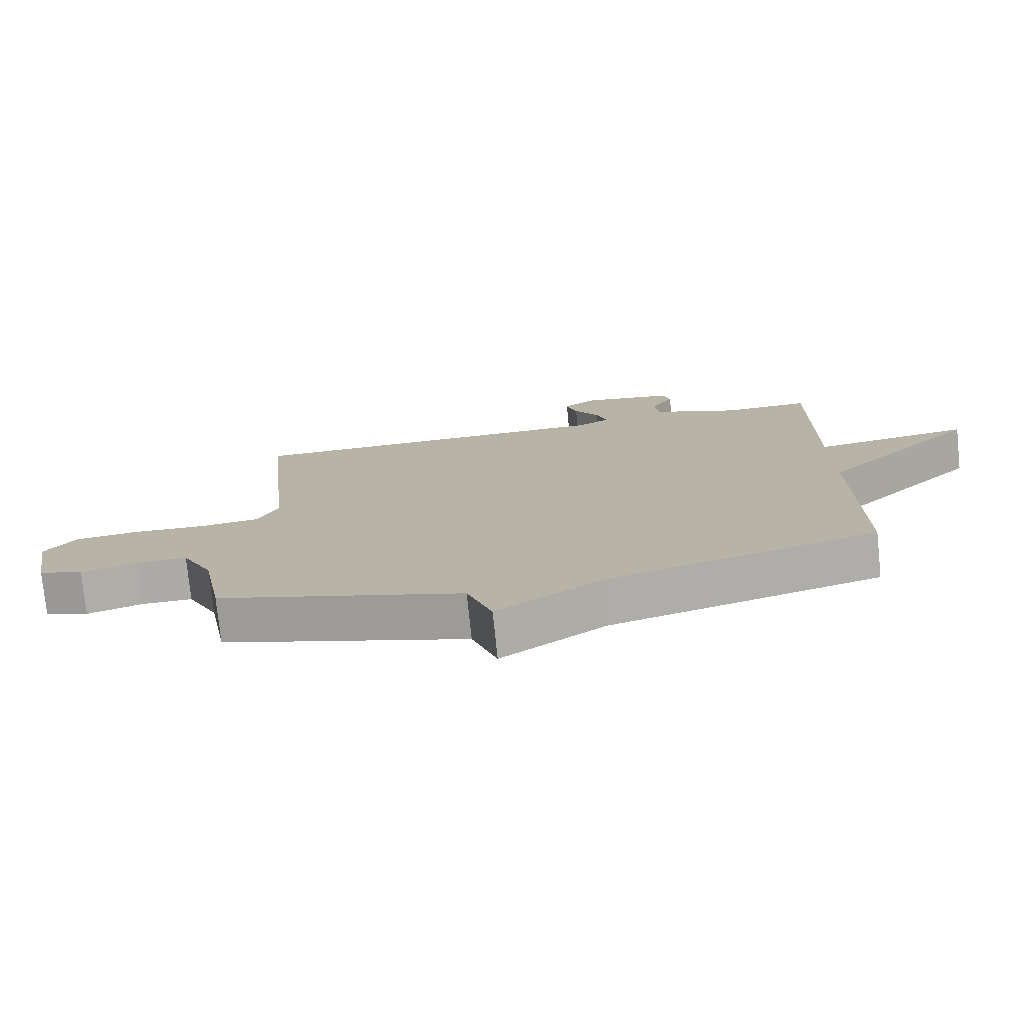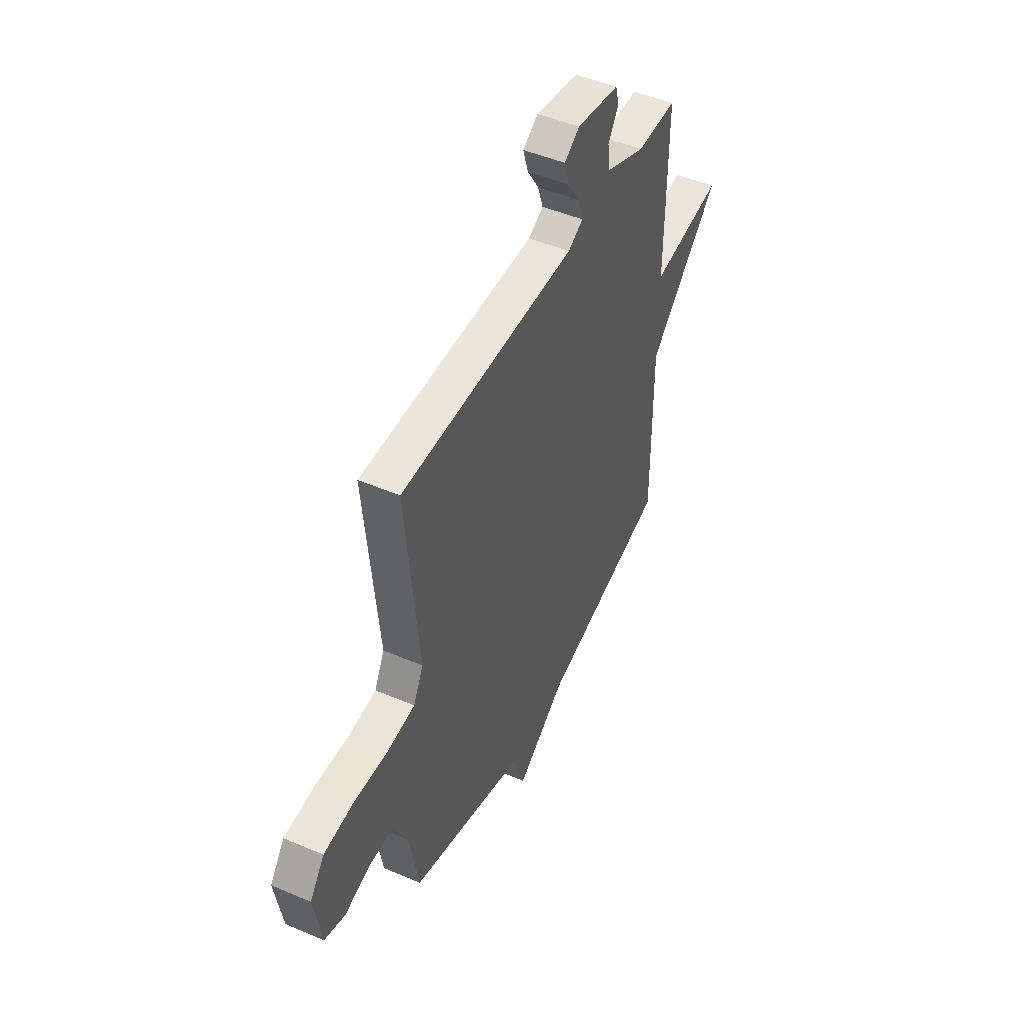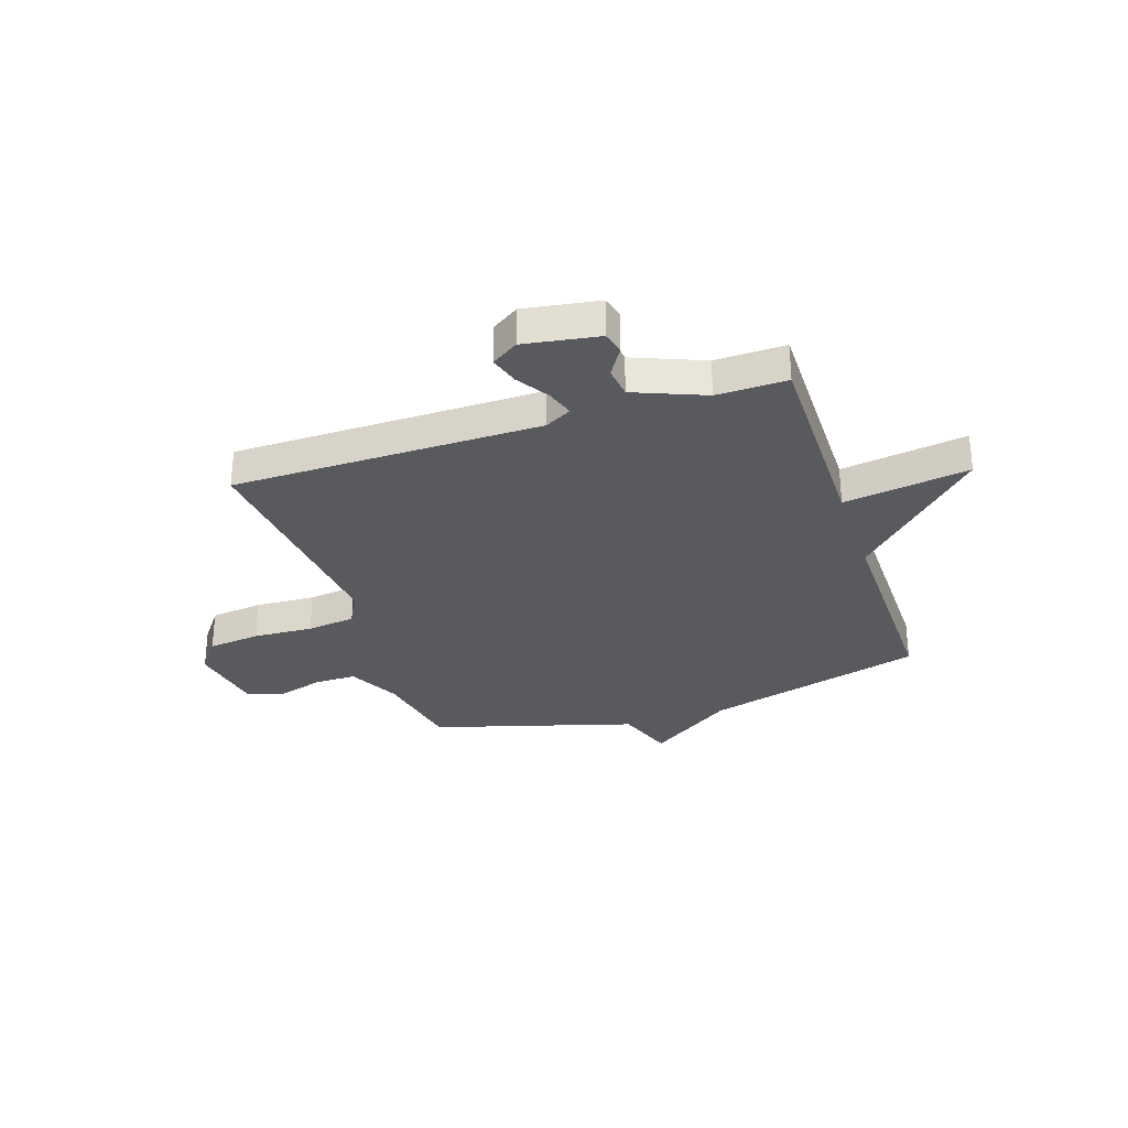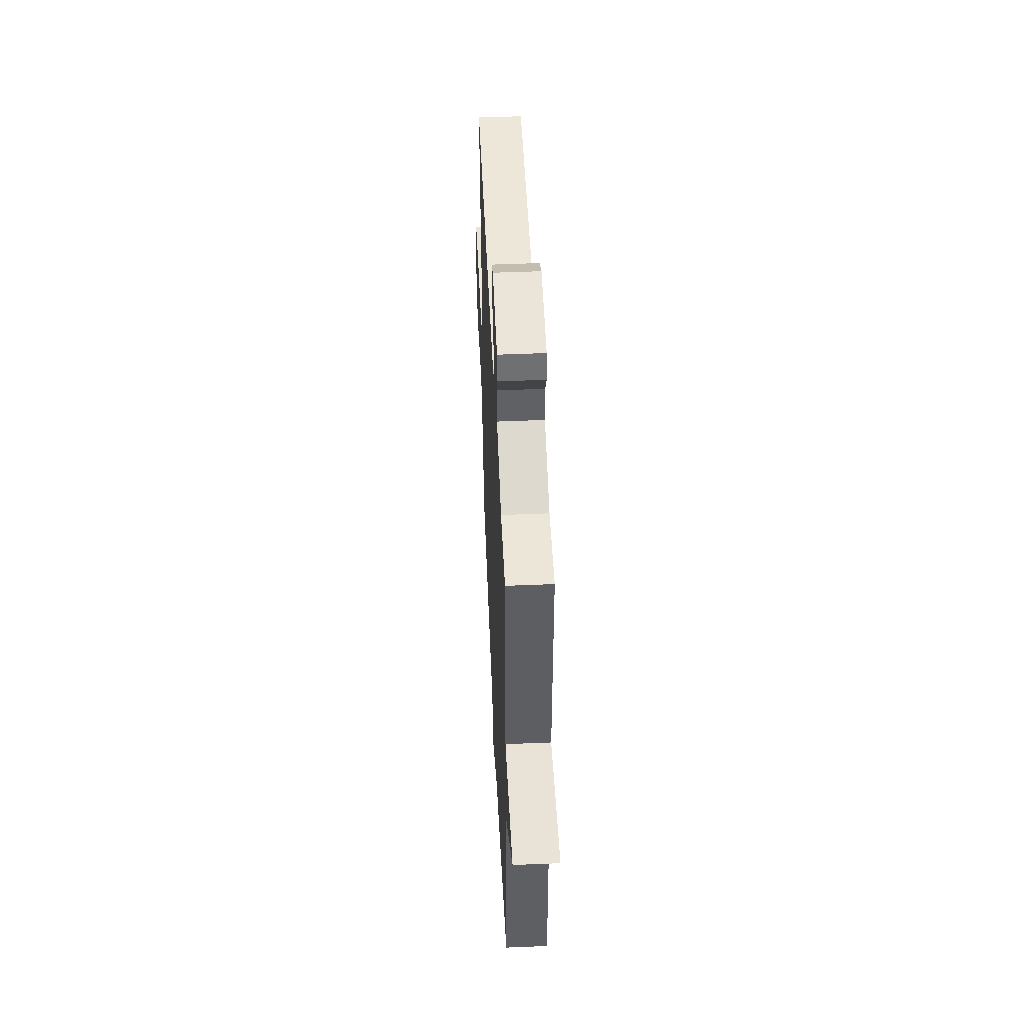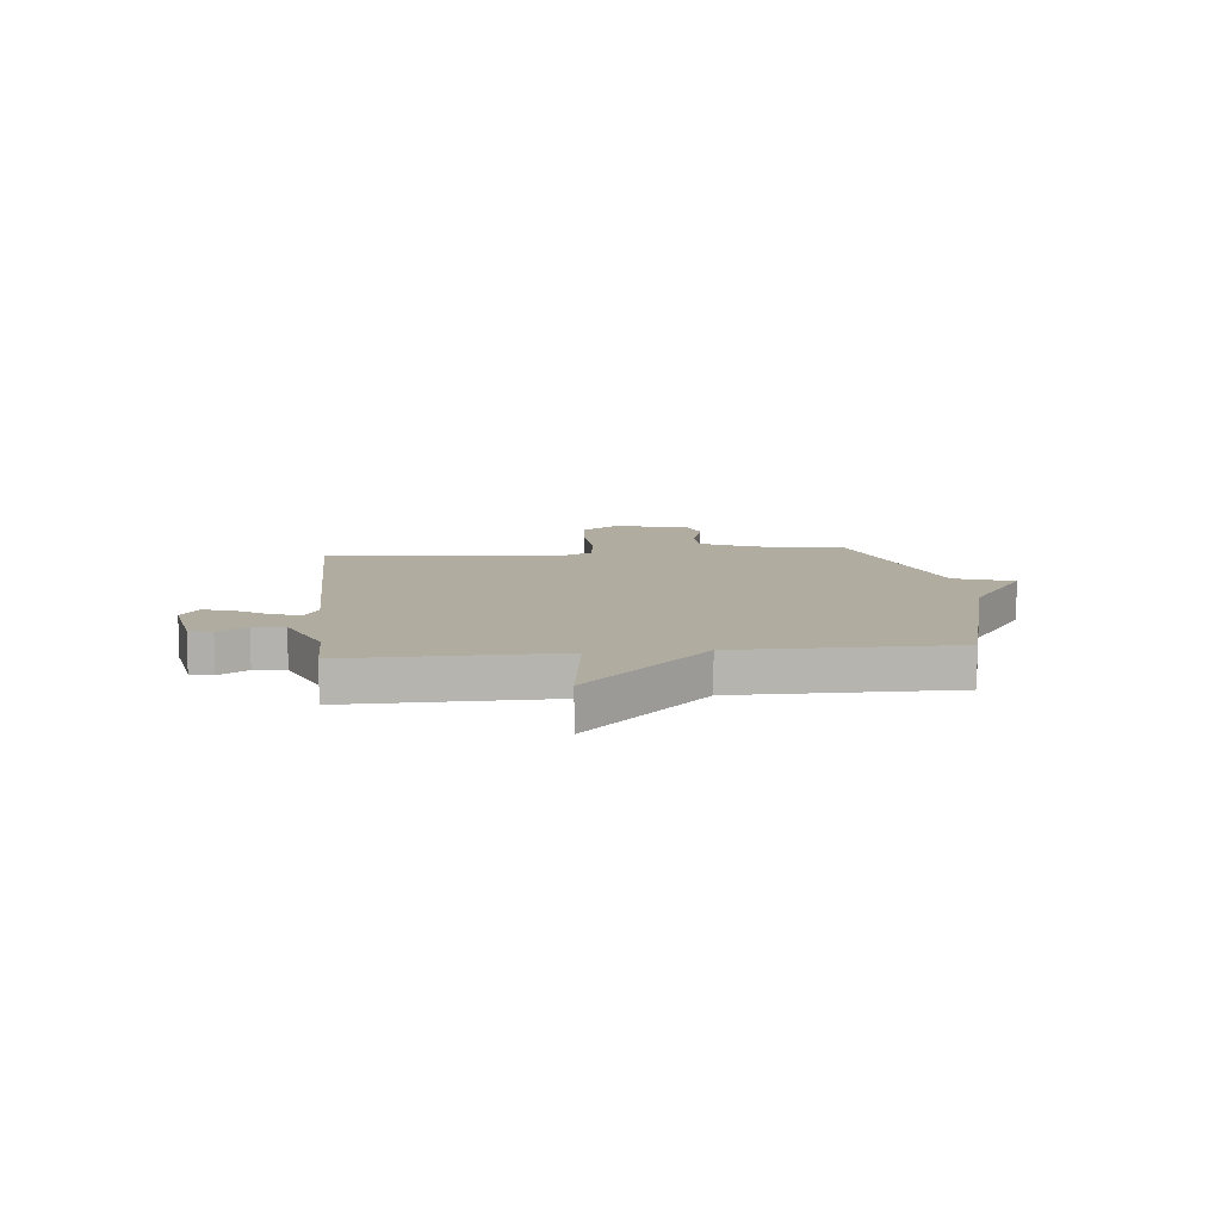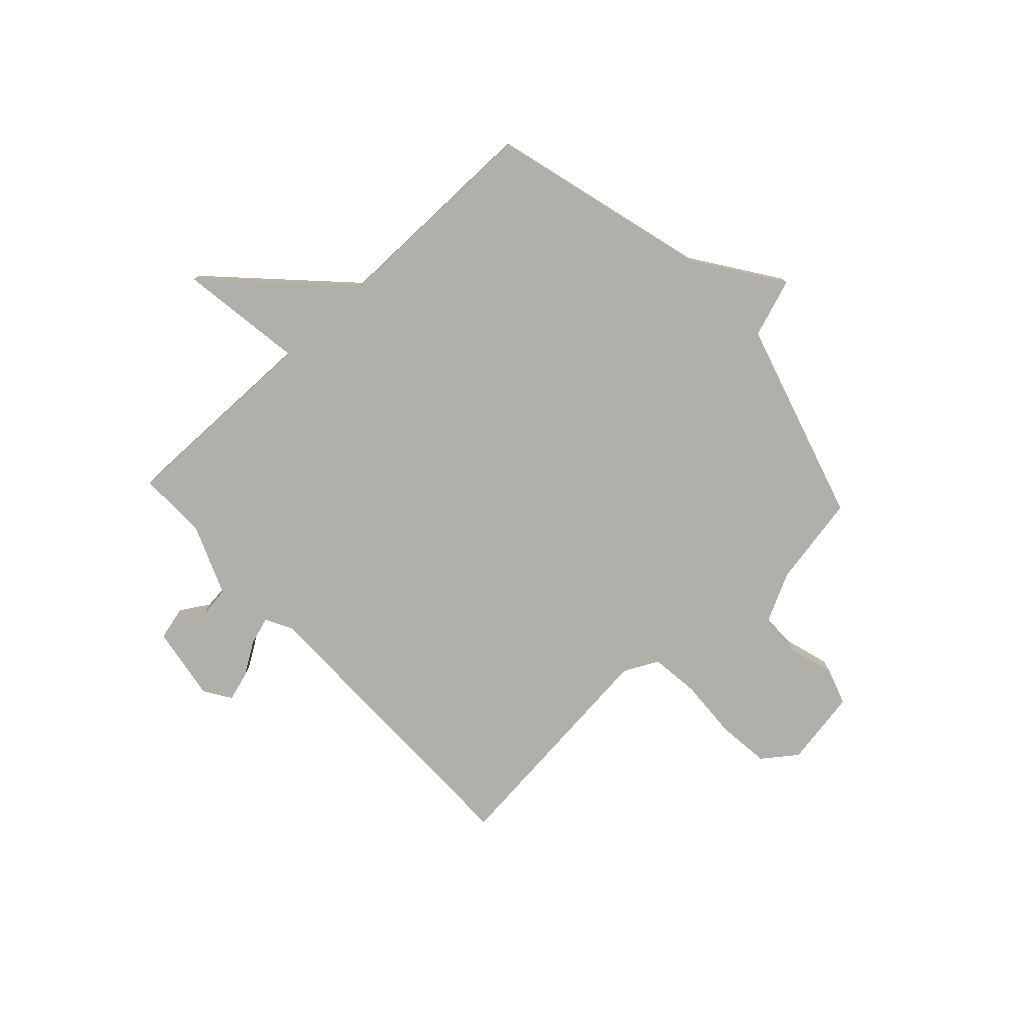
<metadata>
{"format":"obj","ext":"obj","renderer":"f3d","projection":"perspective","resolution":1024,"background":"white","views":[{"elev":-76.3,"azim":5.9,"up":"+Z"},{"elev":47.8,"azim":-64.4,"up":"+Z"},{"elev":-30.5,"azim":18.5,"up":"+Y"},{"elev":49.8,"azim":87.4,"up":"+Z"},{"elev":10.1,"azim":83.8,"up":"+Y"},{"elev":-78.0,"azim":132.9,"up":"+Y"}]}
</metadata>
<code>
v 0.5 0.07 0.5
v 0.497 0.07 0.107
v 0.734 0.07 0.141
v 0.497 0.07 -0.093
v 0.5 0.07 -0.5
v 0.083 0.07 -0.613
v -0.078 0.07 -0.724
v -0.117 0.07 -0.613
v -0.5 0.07 -0.5
v -0.532 0.07 -0.327
v -0.581 0.07 -0.229
v -0.661 0.07 -0.229
v -0.748 0.07 -0.255
v -0.817 0.07 -0.232
v -0.842 0.07 -0.087
v -0.794 0.07 -0.023
v -0.695 0.07 -0.012
v -0.581 0.07 -0.018
v -0.489 0.07 -0.007
v -0.456 0.07 0.058
v -0.5 0.07 0.5
v 0.082 0.07 0.502
v 0.132 0.07 0.529
v 0.115 0.07 0.582
v 0.076 0.07 0.643
v 0.059 0.07 0.699
v 0.11 0.07 0.732
v 0.251 0.07 0.709
v 0.262 0.07 0.666
v 0.228 0.07 0.611
v 0.235 0.07 0.552
v 0.368 0.07 0.498
v 0.5 0 0.5
v 0.497 0 0.107
v 0.734 0 0.141
v 0.497 0 -0.093
v 0.5 0 -0.5
v 0.083 0 -0.613
v -0.078 0 -0.724
v -0.117 0 -0.613
v -0.5 0 -0.5
v -0.532 0 -0.327
v -0.581 0 -0.229
v -0.661 0 -0.229
v -0.748 0 -0.255
v -0.817 0 -0.232
v -0.842 0 -0.087
v -0.794 0 -0.023
v -0.695 0 -0.012
v -0.581 0 -0.018
v -0.489 0 -0.007
v -0.456 0 0.058
v -0.5 0 0.5
v 0.082 0 0.502
v 0.132 0 0.529
v 0.115 0 0.582
v 0.076 0 0.643
v 0.059 0 0.699
v 0.11 0 0.732
v 0.251 0 0.709
v 0.262 0 0.666
v 0.228 0 0.611
v 0.235 0 0.552
v 0.368 0 0.498
f 28 29 30
f 27 28 30
f 26 27 30
f 25 26 30
f 24 25 30
f 23 24 30 31
f 22 23 31 32
f 20 21 22 32
f 16 17 18
f 15 16 18
f 14 15 18
f 13 14 18
f 12 13 18
f 11 12 18 19
f 32 1 2
f 20 32 2
f 19 20 2
f 11 19 2
f 10 11 2
f 6 7 8
f 8 9 10
f 6 8 10
f 5 6 10
f 4 5 10
f 2 3 4 10
f 62 61 60
f 62 60 59
f 62 59 58
f 62 58 57
f 62 57 56
f 63 62 56 55
f 64 63 55 54
f 64 54 53 52
f 50 49 48
f 50 48 47
f 50 47 46
f 50 46 45
f 50 45 44
f 51 50 44 43
f 34 33 64
f 34 64 52
f 34 52 51
f 34 51 43
f 34 43 42
f 40 39 38
f 42 41 40
f 42 40 38
f 42 38 37
f 42 37 36
f 42 36 35 34
f 1 33 34 2
f 2 34 35 3
f 3 35 36 4
f 4 36 37 5
f 5 37 38 6
f 6 38 39 7
f 7 39 40 8
f 8 40 41 9
f 9 41 42 10
f 10 42 43 11
f 11 43 44 12
f 12 44 45 13
f 13 45 46 14
f 14 46 47 15
f 15 47 48 16
f 16 48 49 17
f 17 49 50 18
f 18 50 51 19
f 19 51 52 20
f 20 52 53 21
f 21 53 54 22
f 22 54 55 23
f 23 55 56 24
f 24 56 57 25
f 25 57 58 26
f 26 58 59 27
f 27 59 60 28
f 28 60 61 29
f 29 61 62 30
f 30 62 63 31
f 31 63 64 32
f 32 64 33 1

</code>
